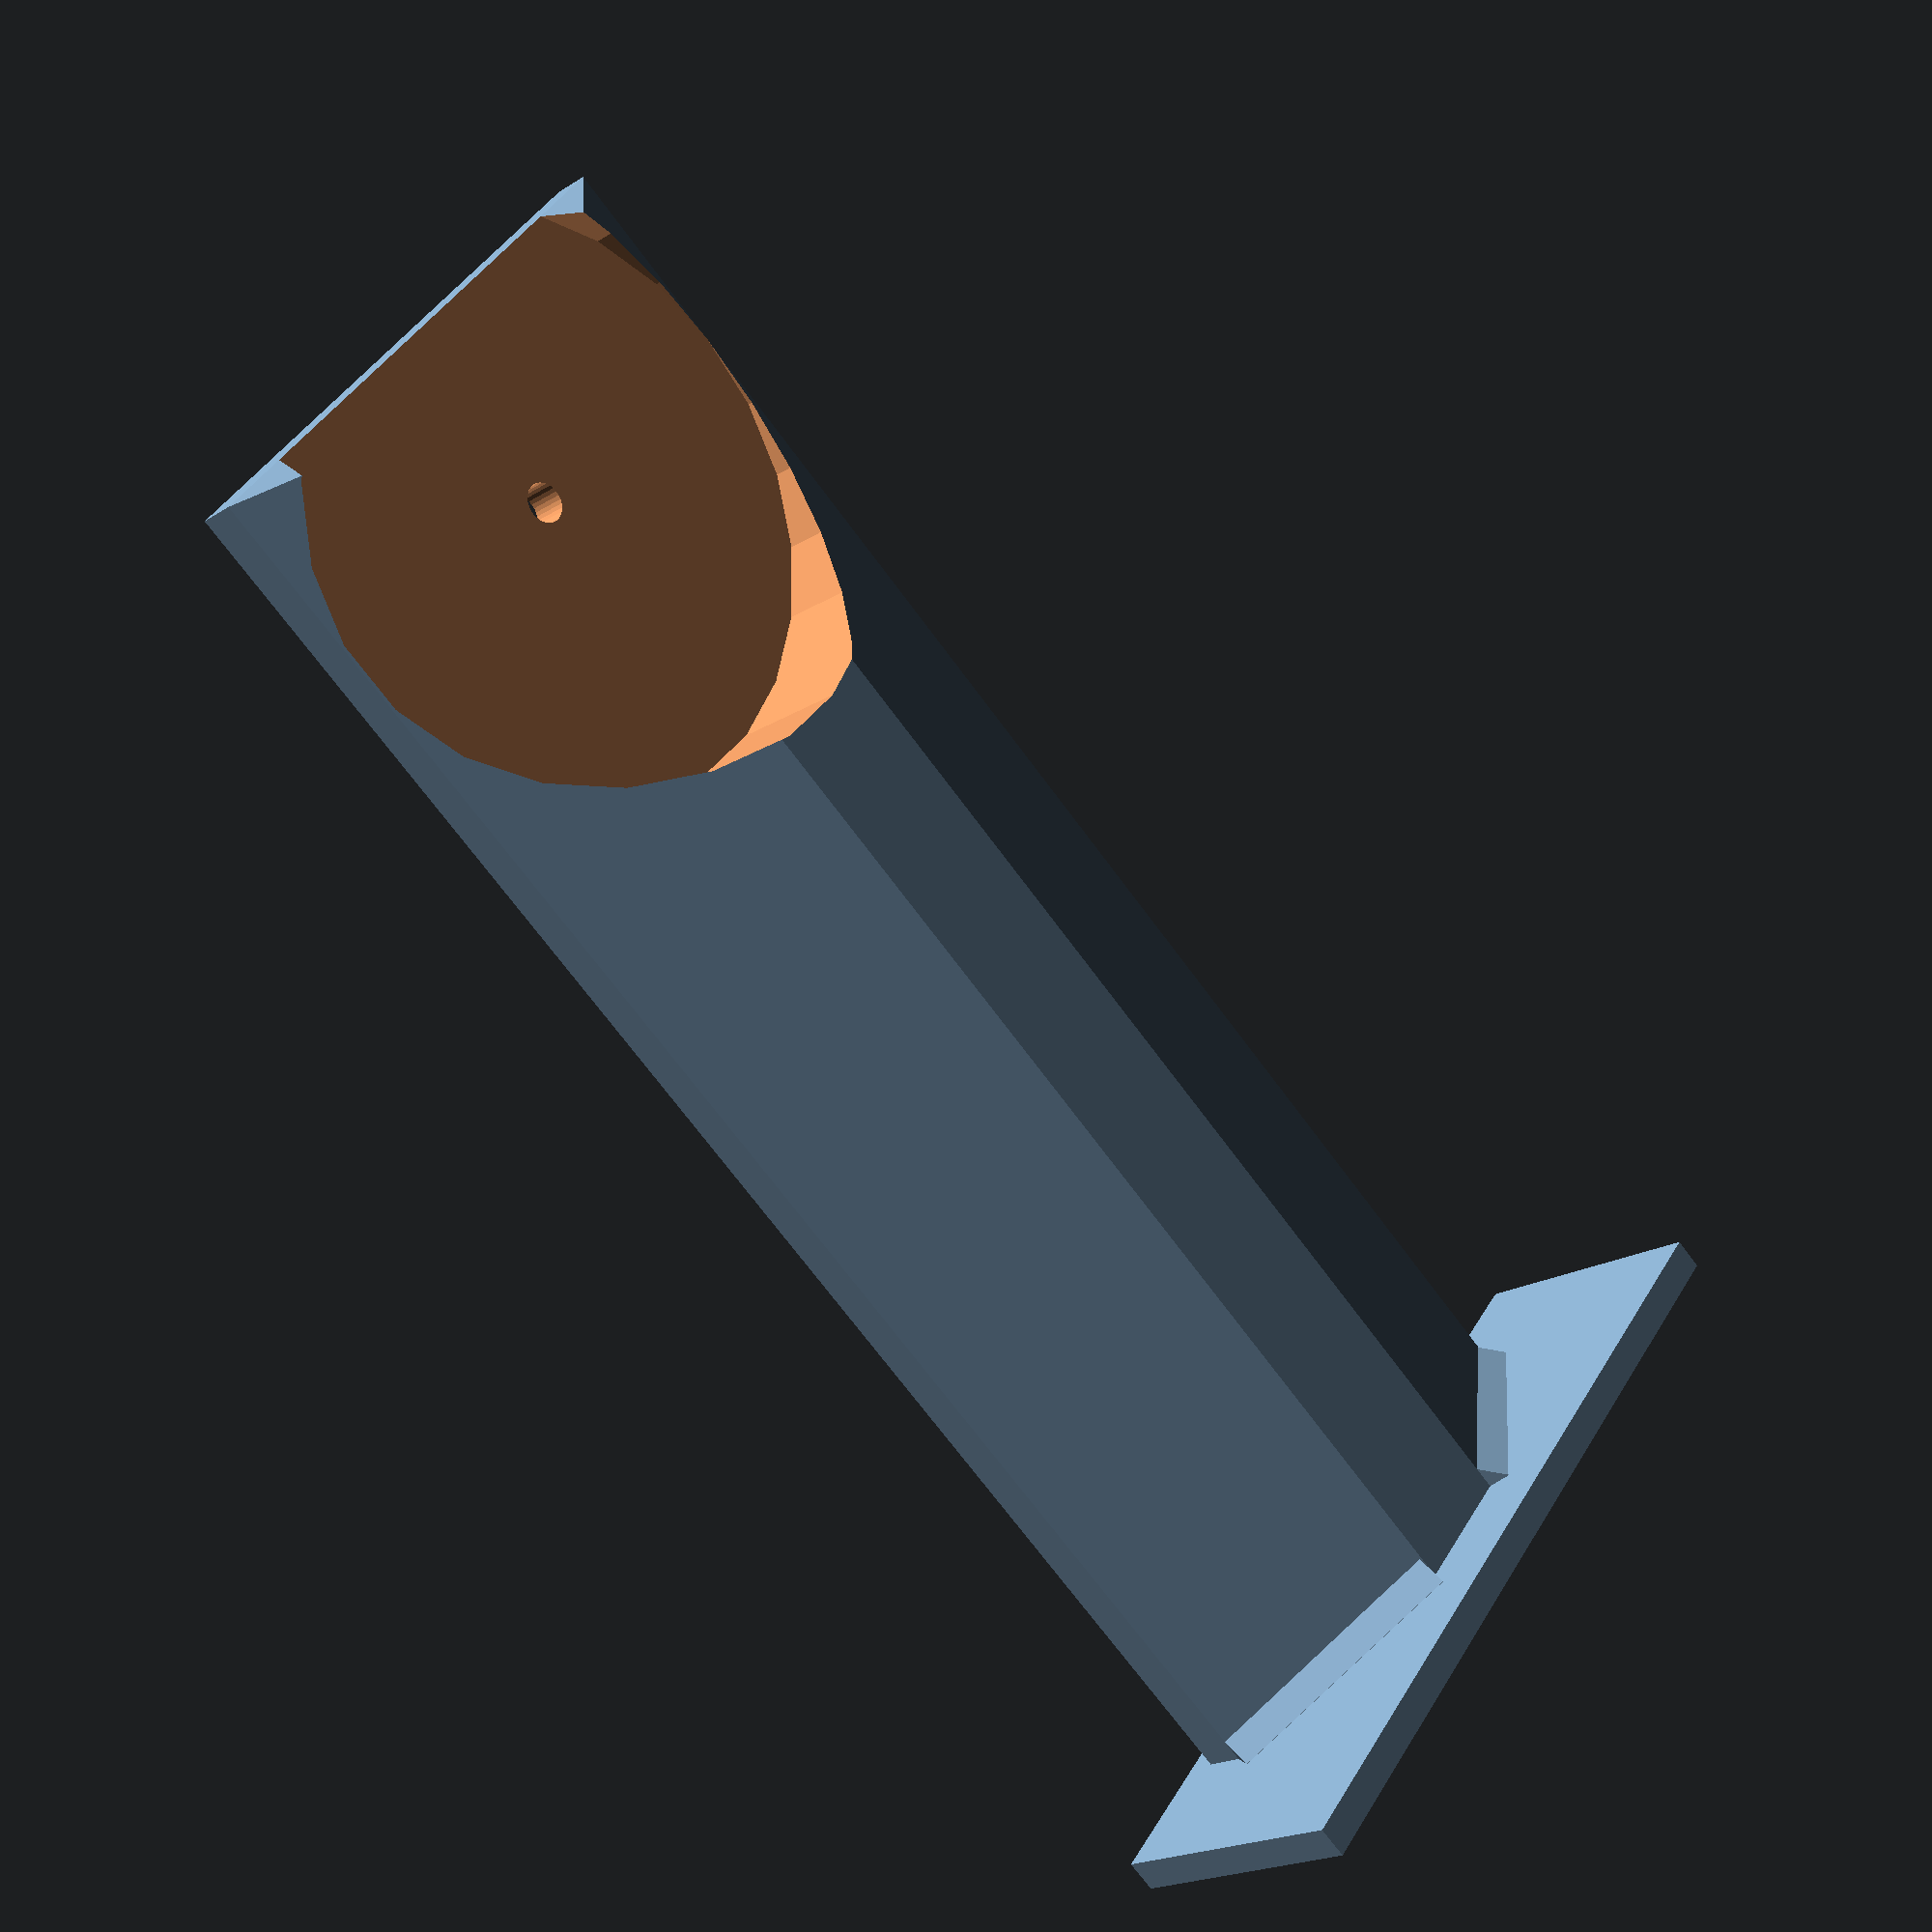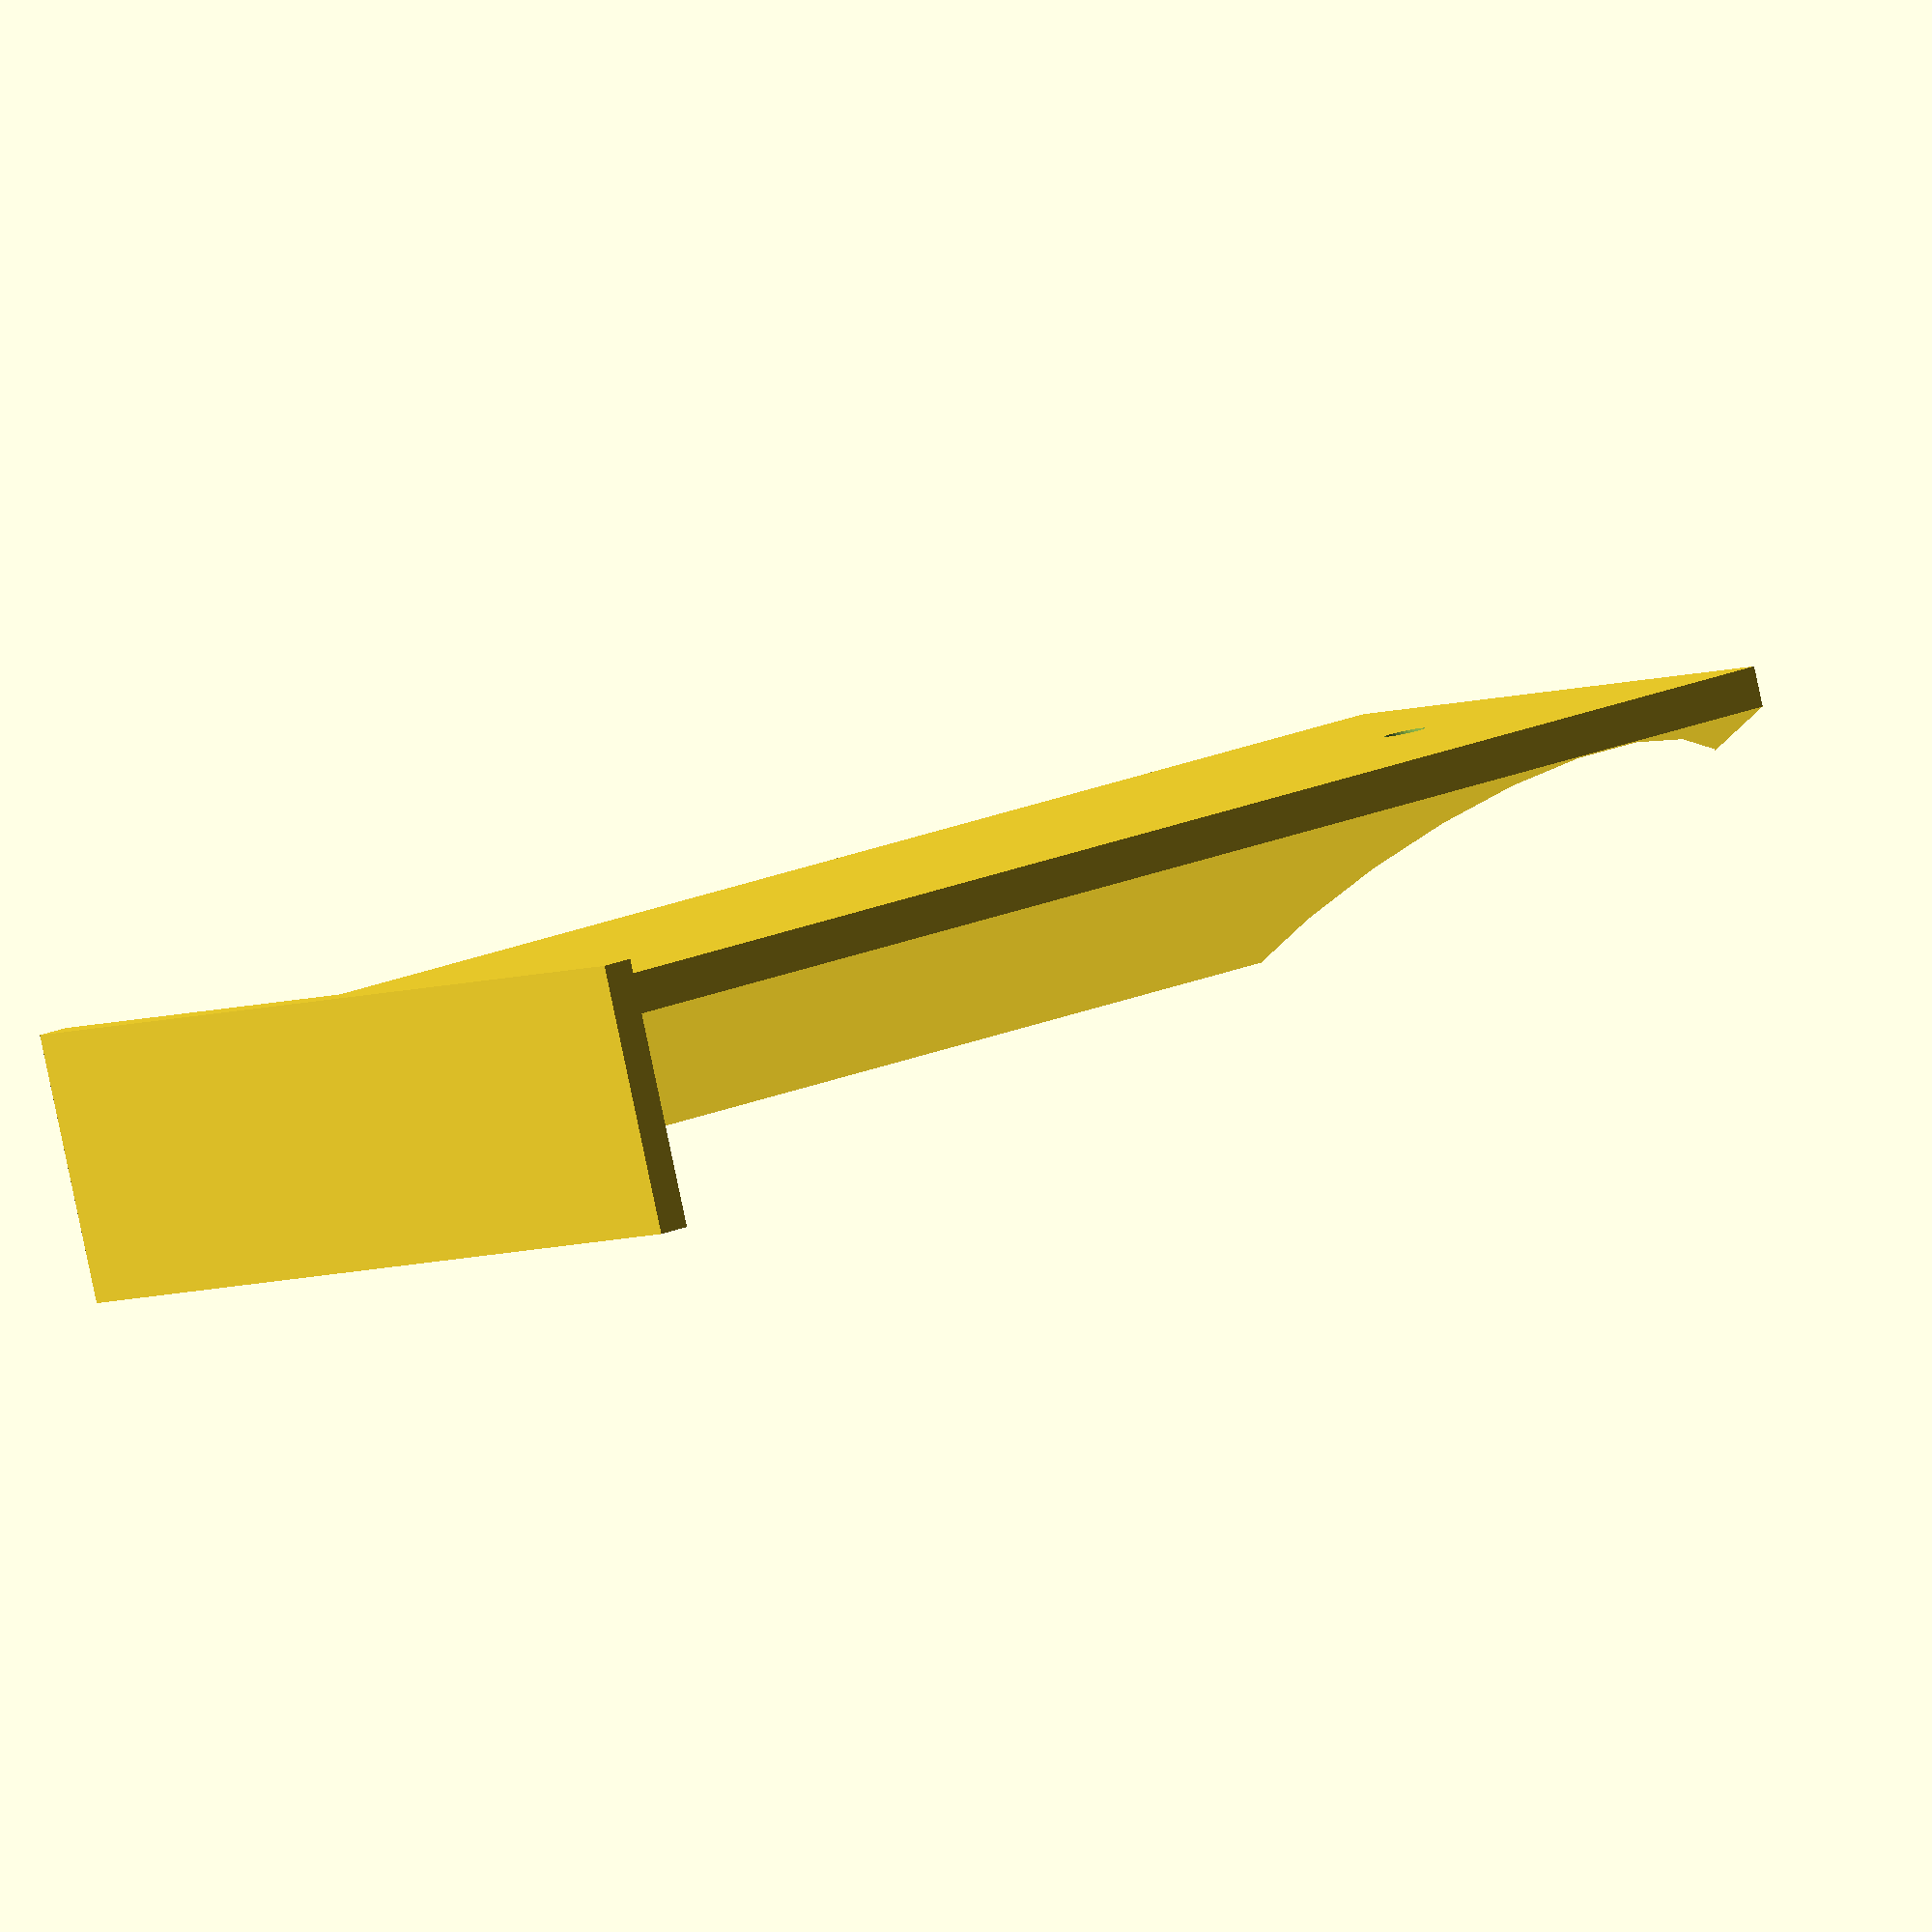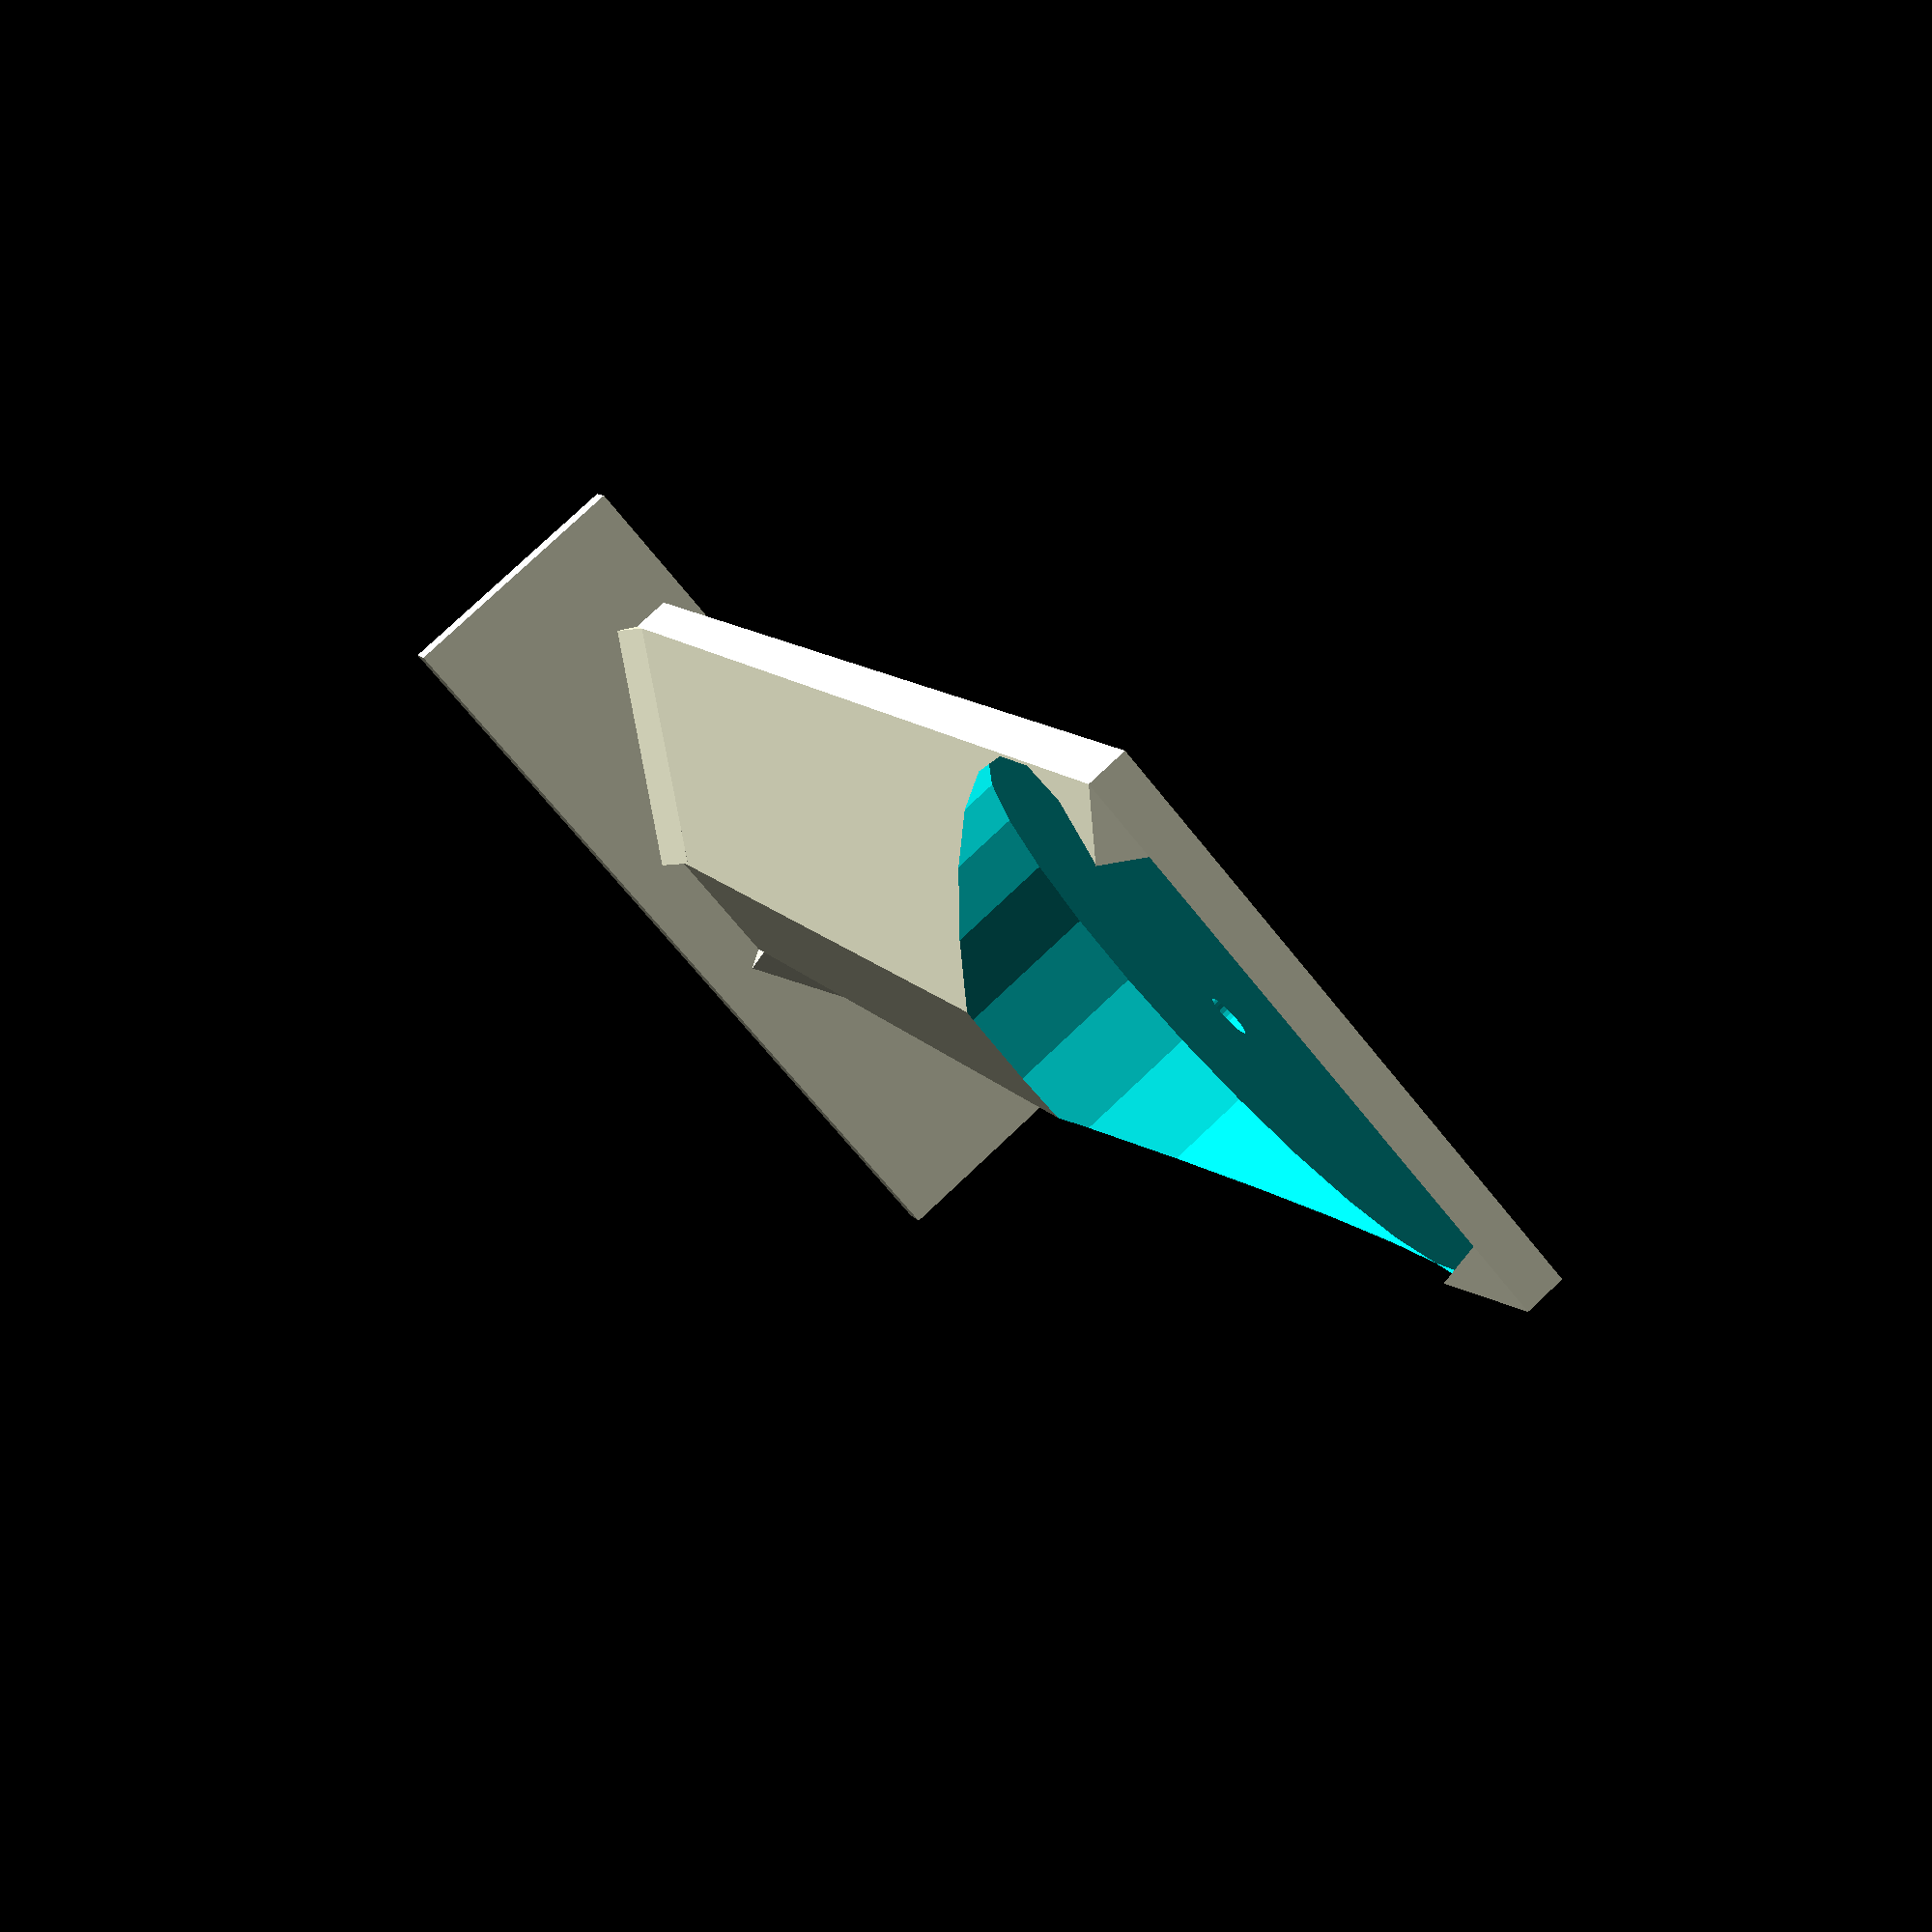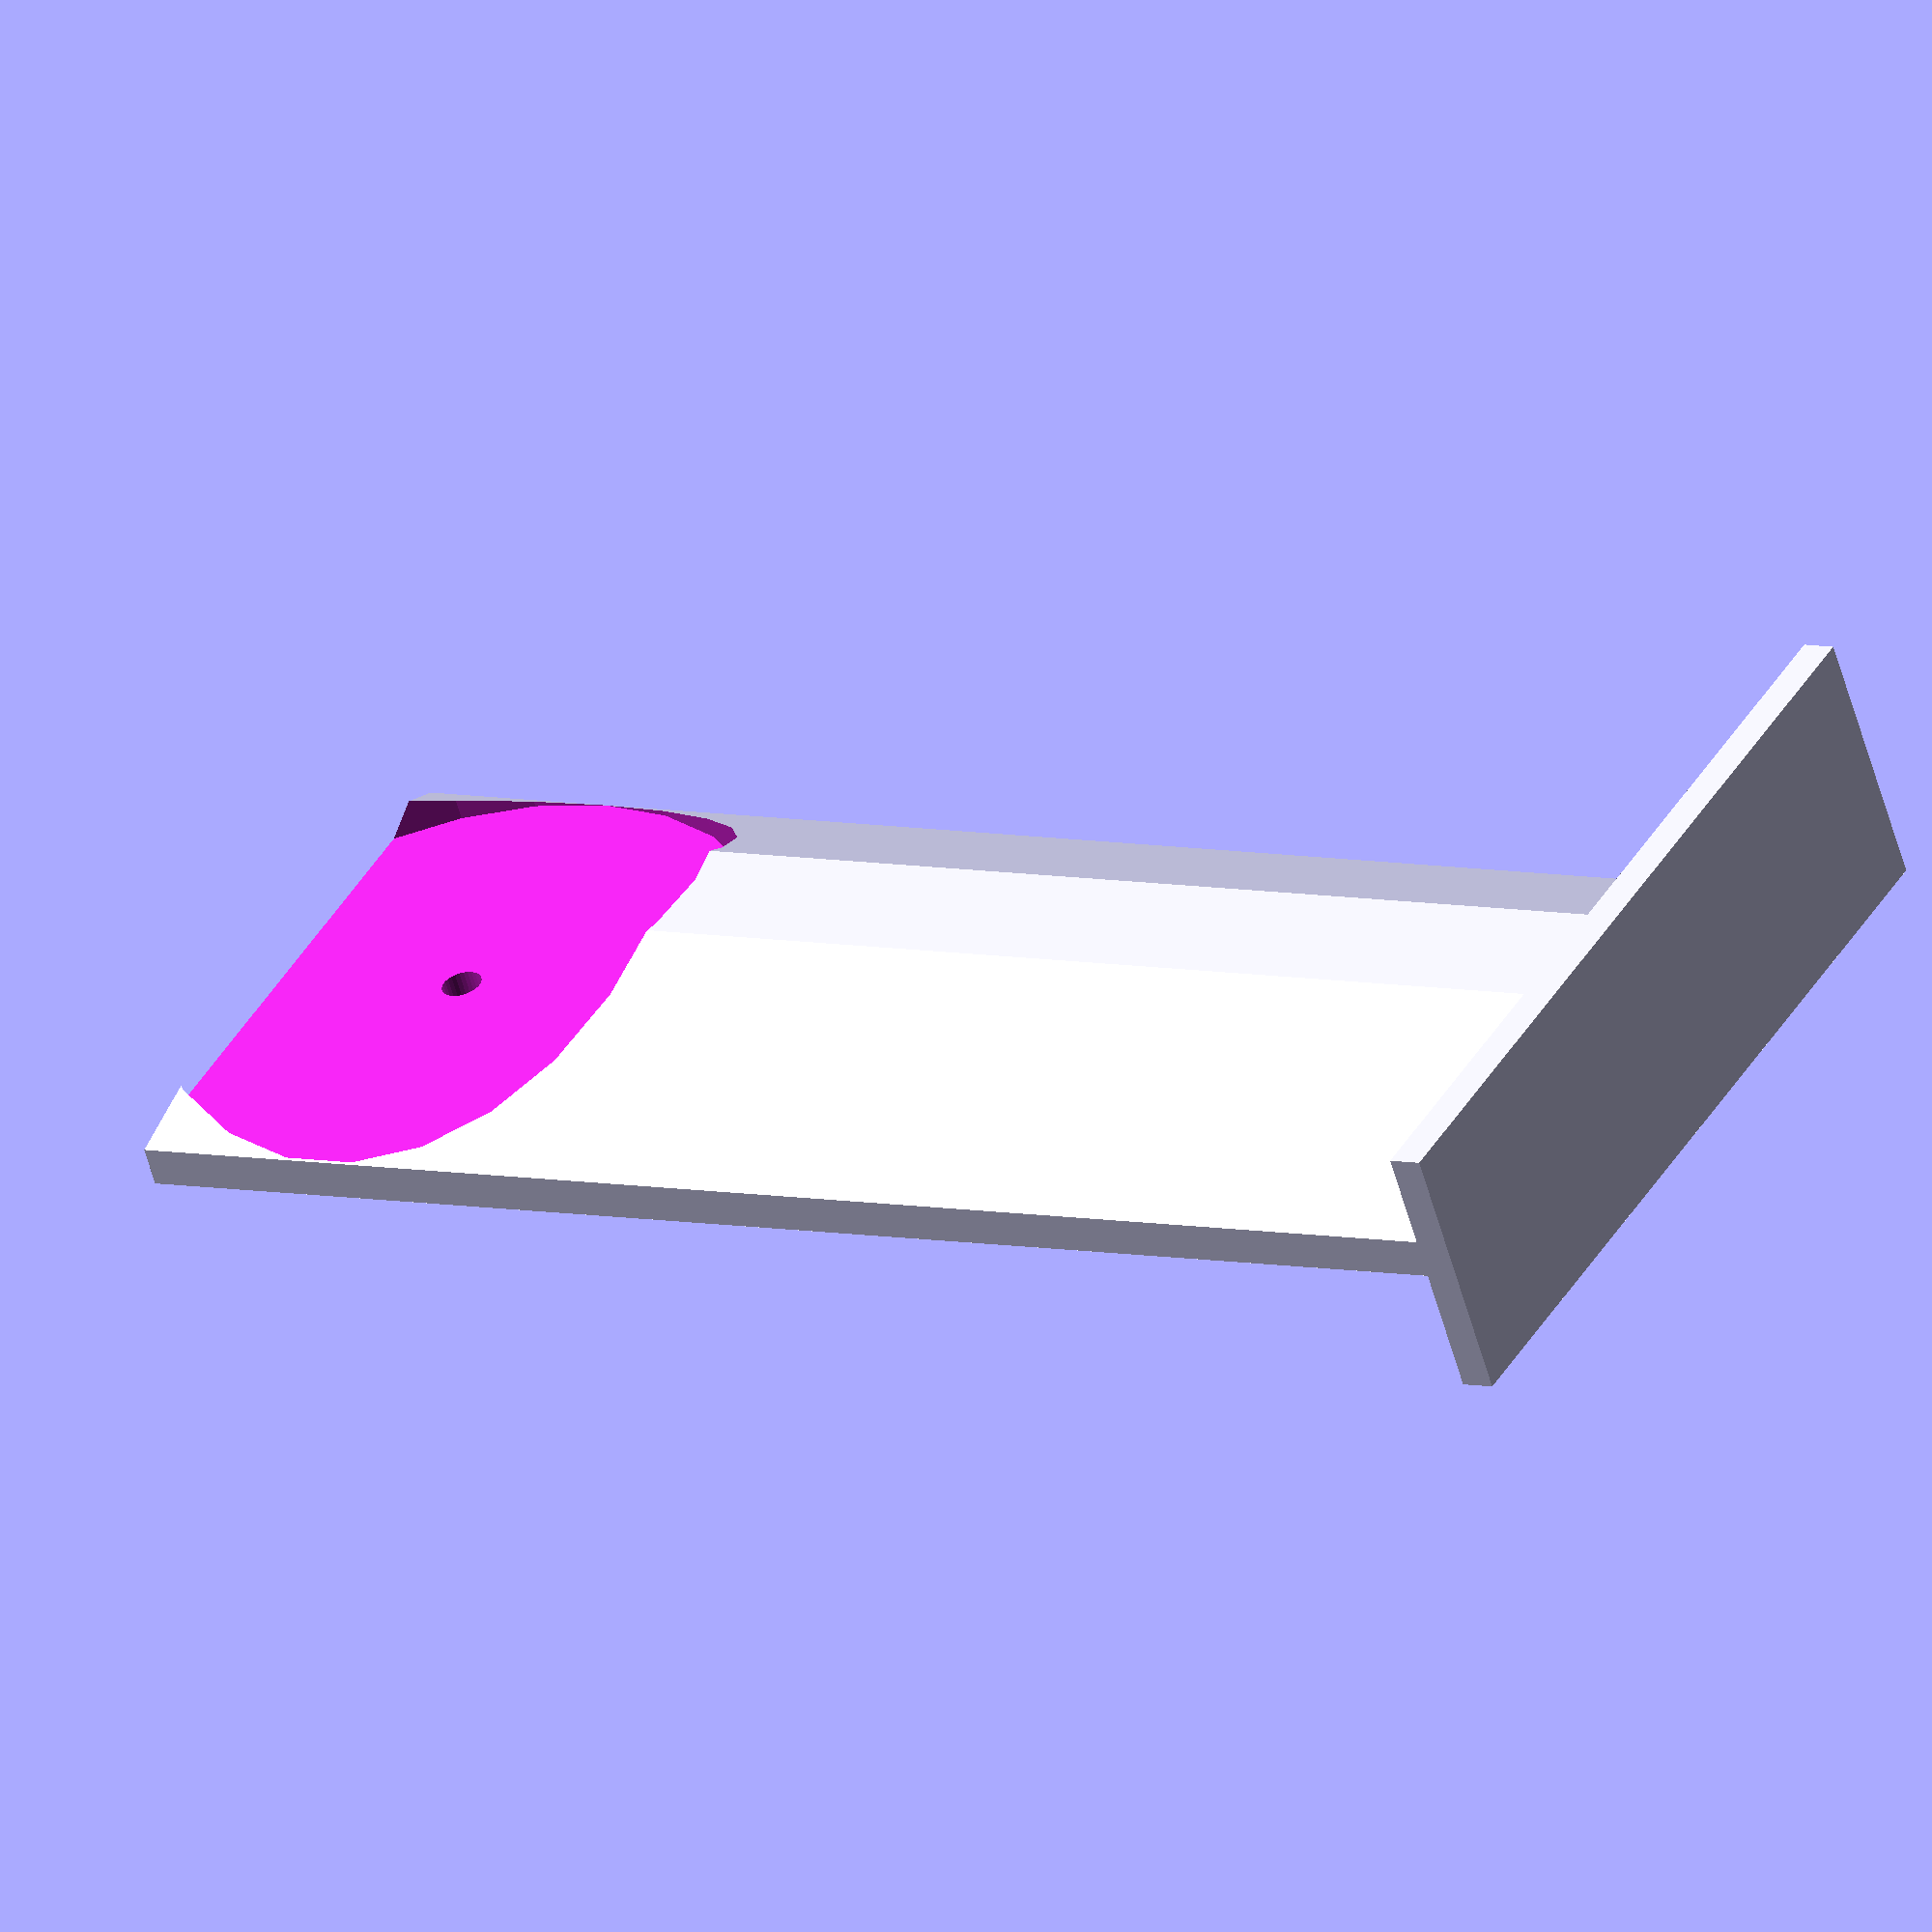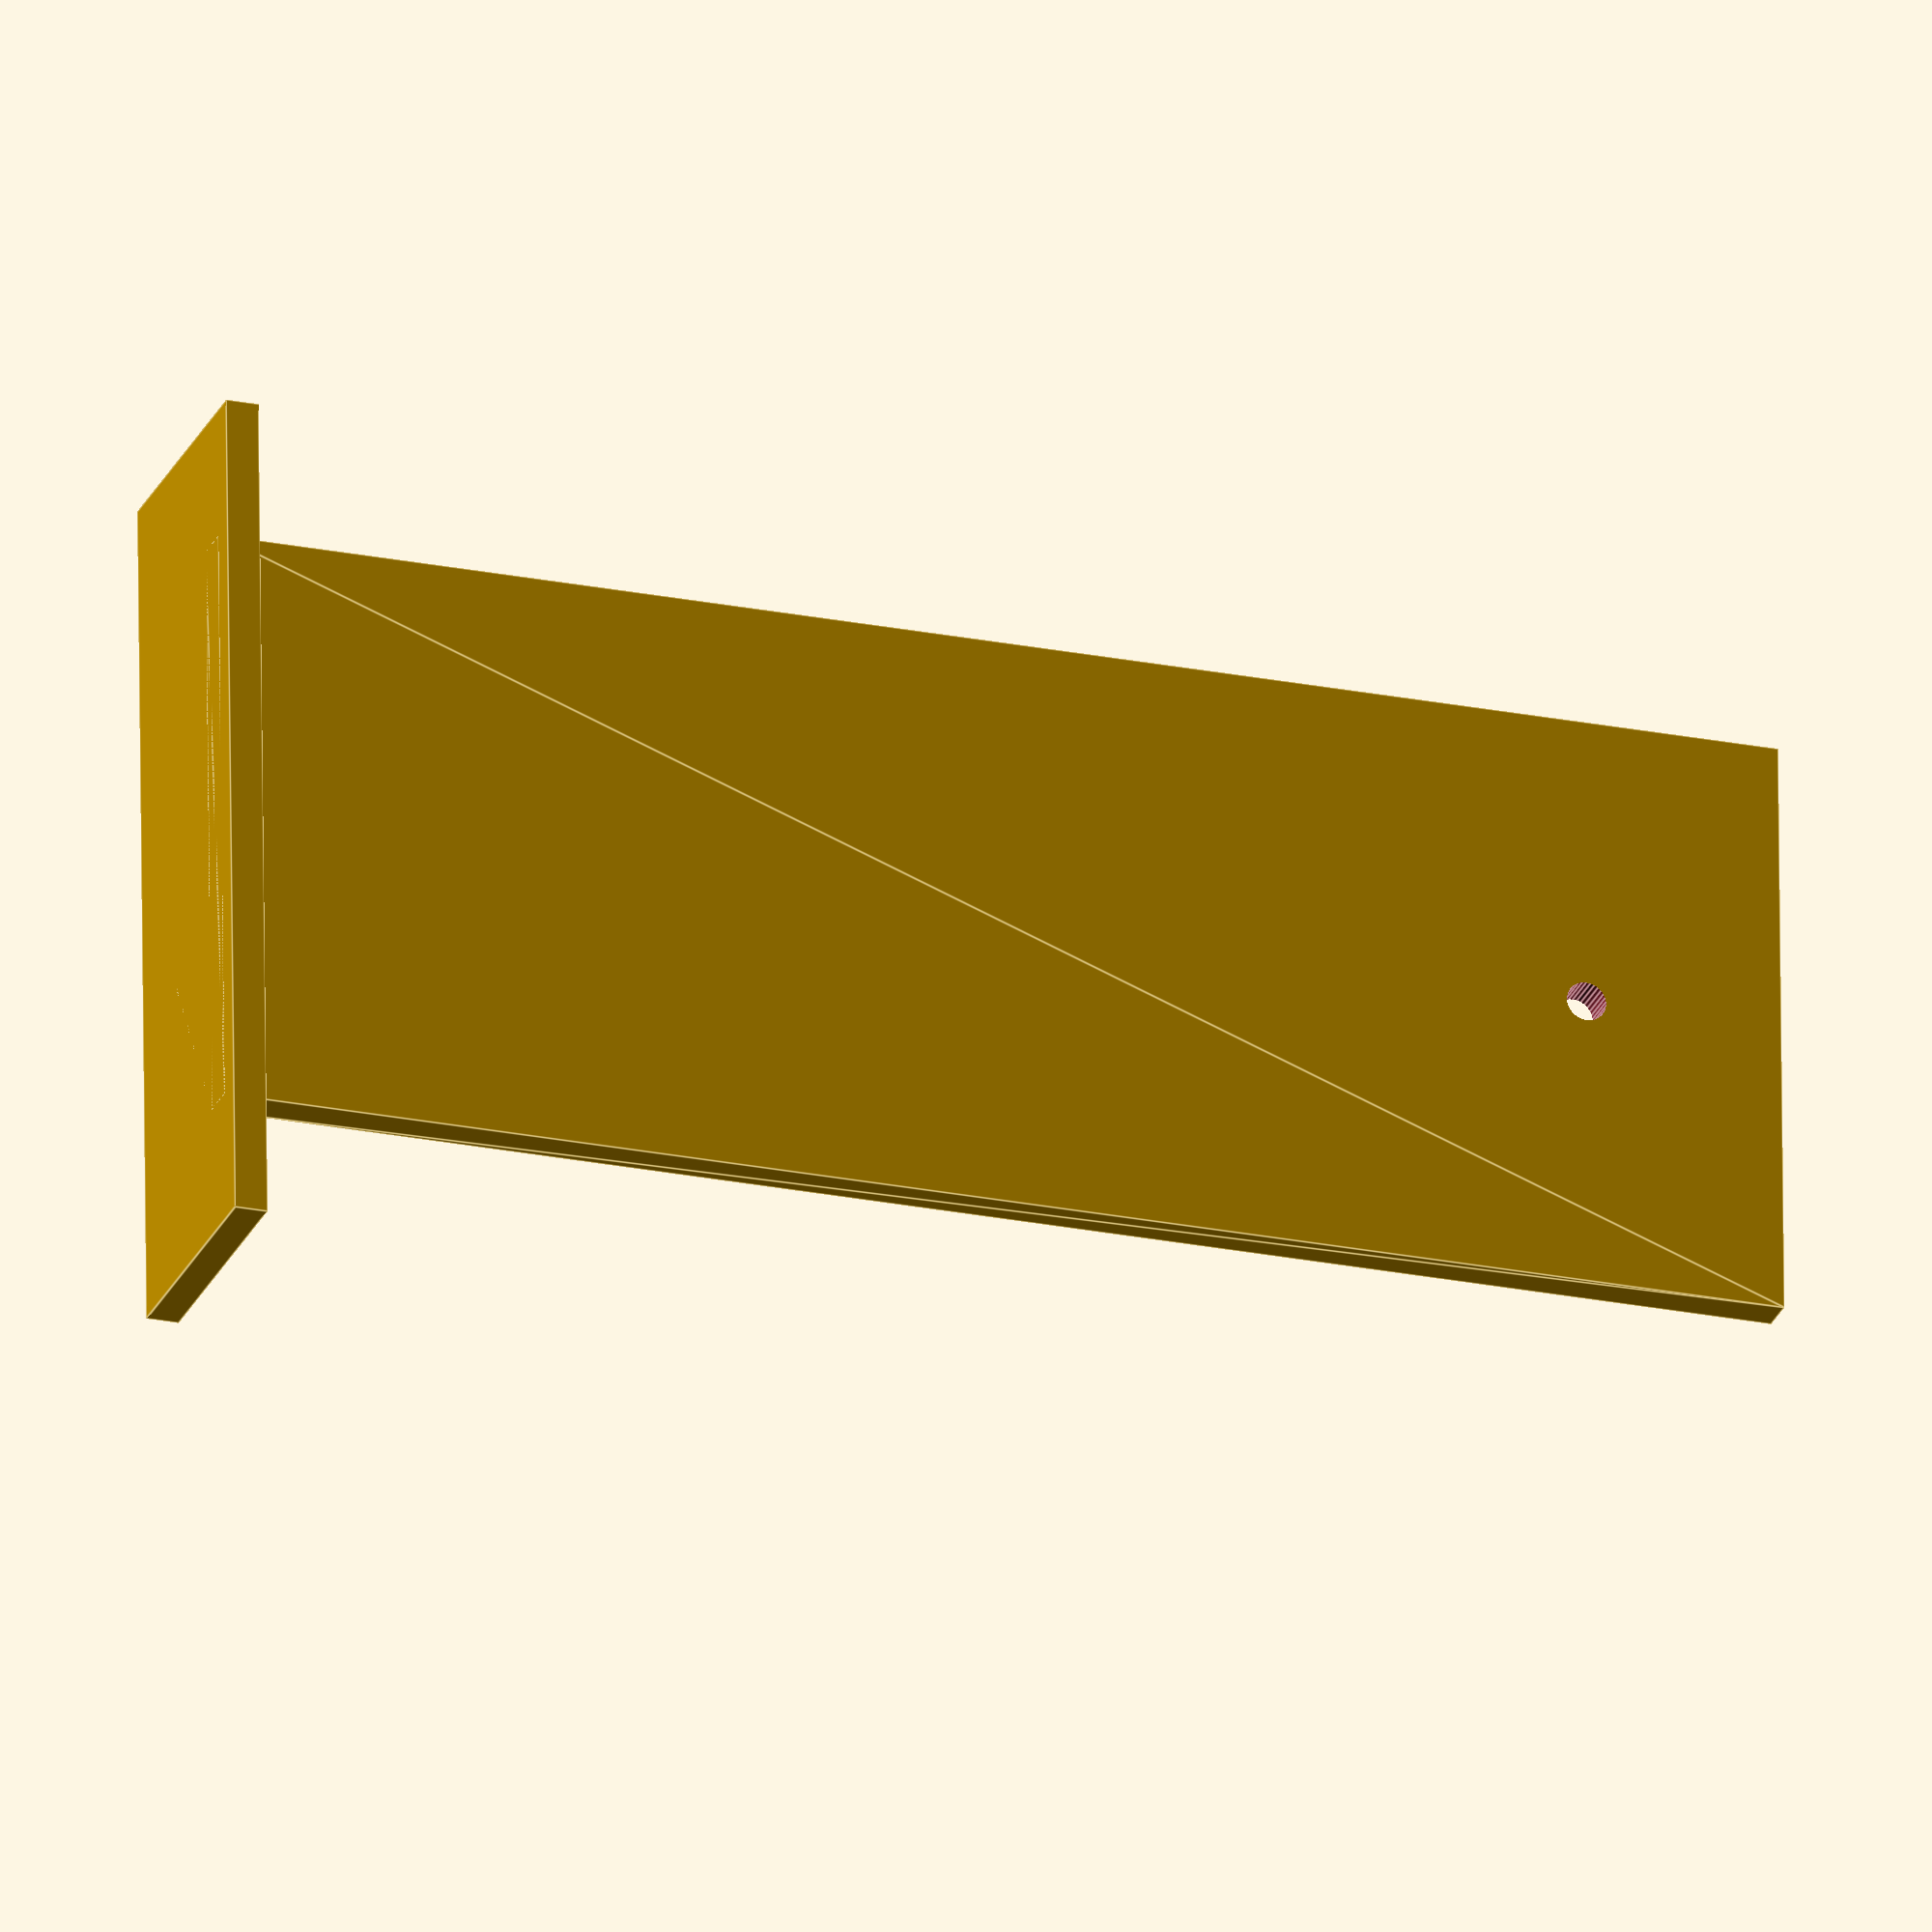
<openscad>
difference(){
    hull(){
        cube([90,6,240]);
        translate([35,-20,0])
        cube([20,20,9*25.4]);
    }
    // access hole for mounting bolt 
    translate([45,0,210])
    rotate([90,0,0])
    cylinder(d=90,h=50,$fn=25);

    // mounting hole for screw
    translate([45,20,210])
    rotate([90,0,0])
    cylinder(d=6.05,h=50, $fn=30);
}


// fillets
rotate([0,0,-30])
rotate([45,0,0])
translate([0,1.2,1])cube([40,5,5]);
translate([55,-20,0])
rotate([0,0,30])
rotate([45,0,0])
translate([0,1.2,1])cube([40,5,5]);


// base plate
translate([-20,-30,0])
cube([130,40,5]);



</openscad>
<views>
elev=250.8 azim=126.6 roll=143.6 proj=p view=wireframe
elev=162.1 azim=198.1 roll=311.7 proj=o view=solid
elev=171.2 azim=229.6 roll=197.1 proj=p view=solid
elev=173.4 azim=29.8 roll=57.7 proj=o view=wireframe
elev=23.6 azim=271.8 roll=251.1 proj=o view=edges
</views>
